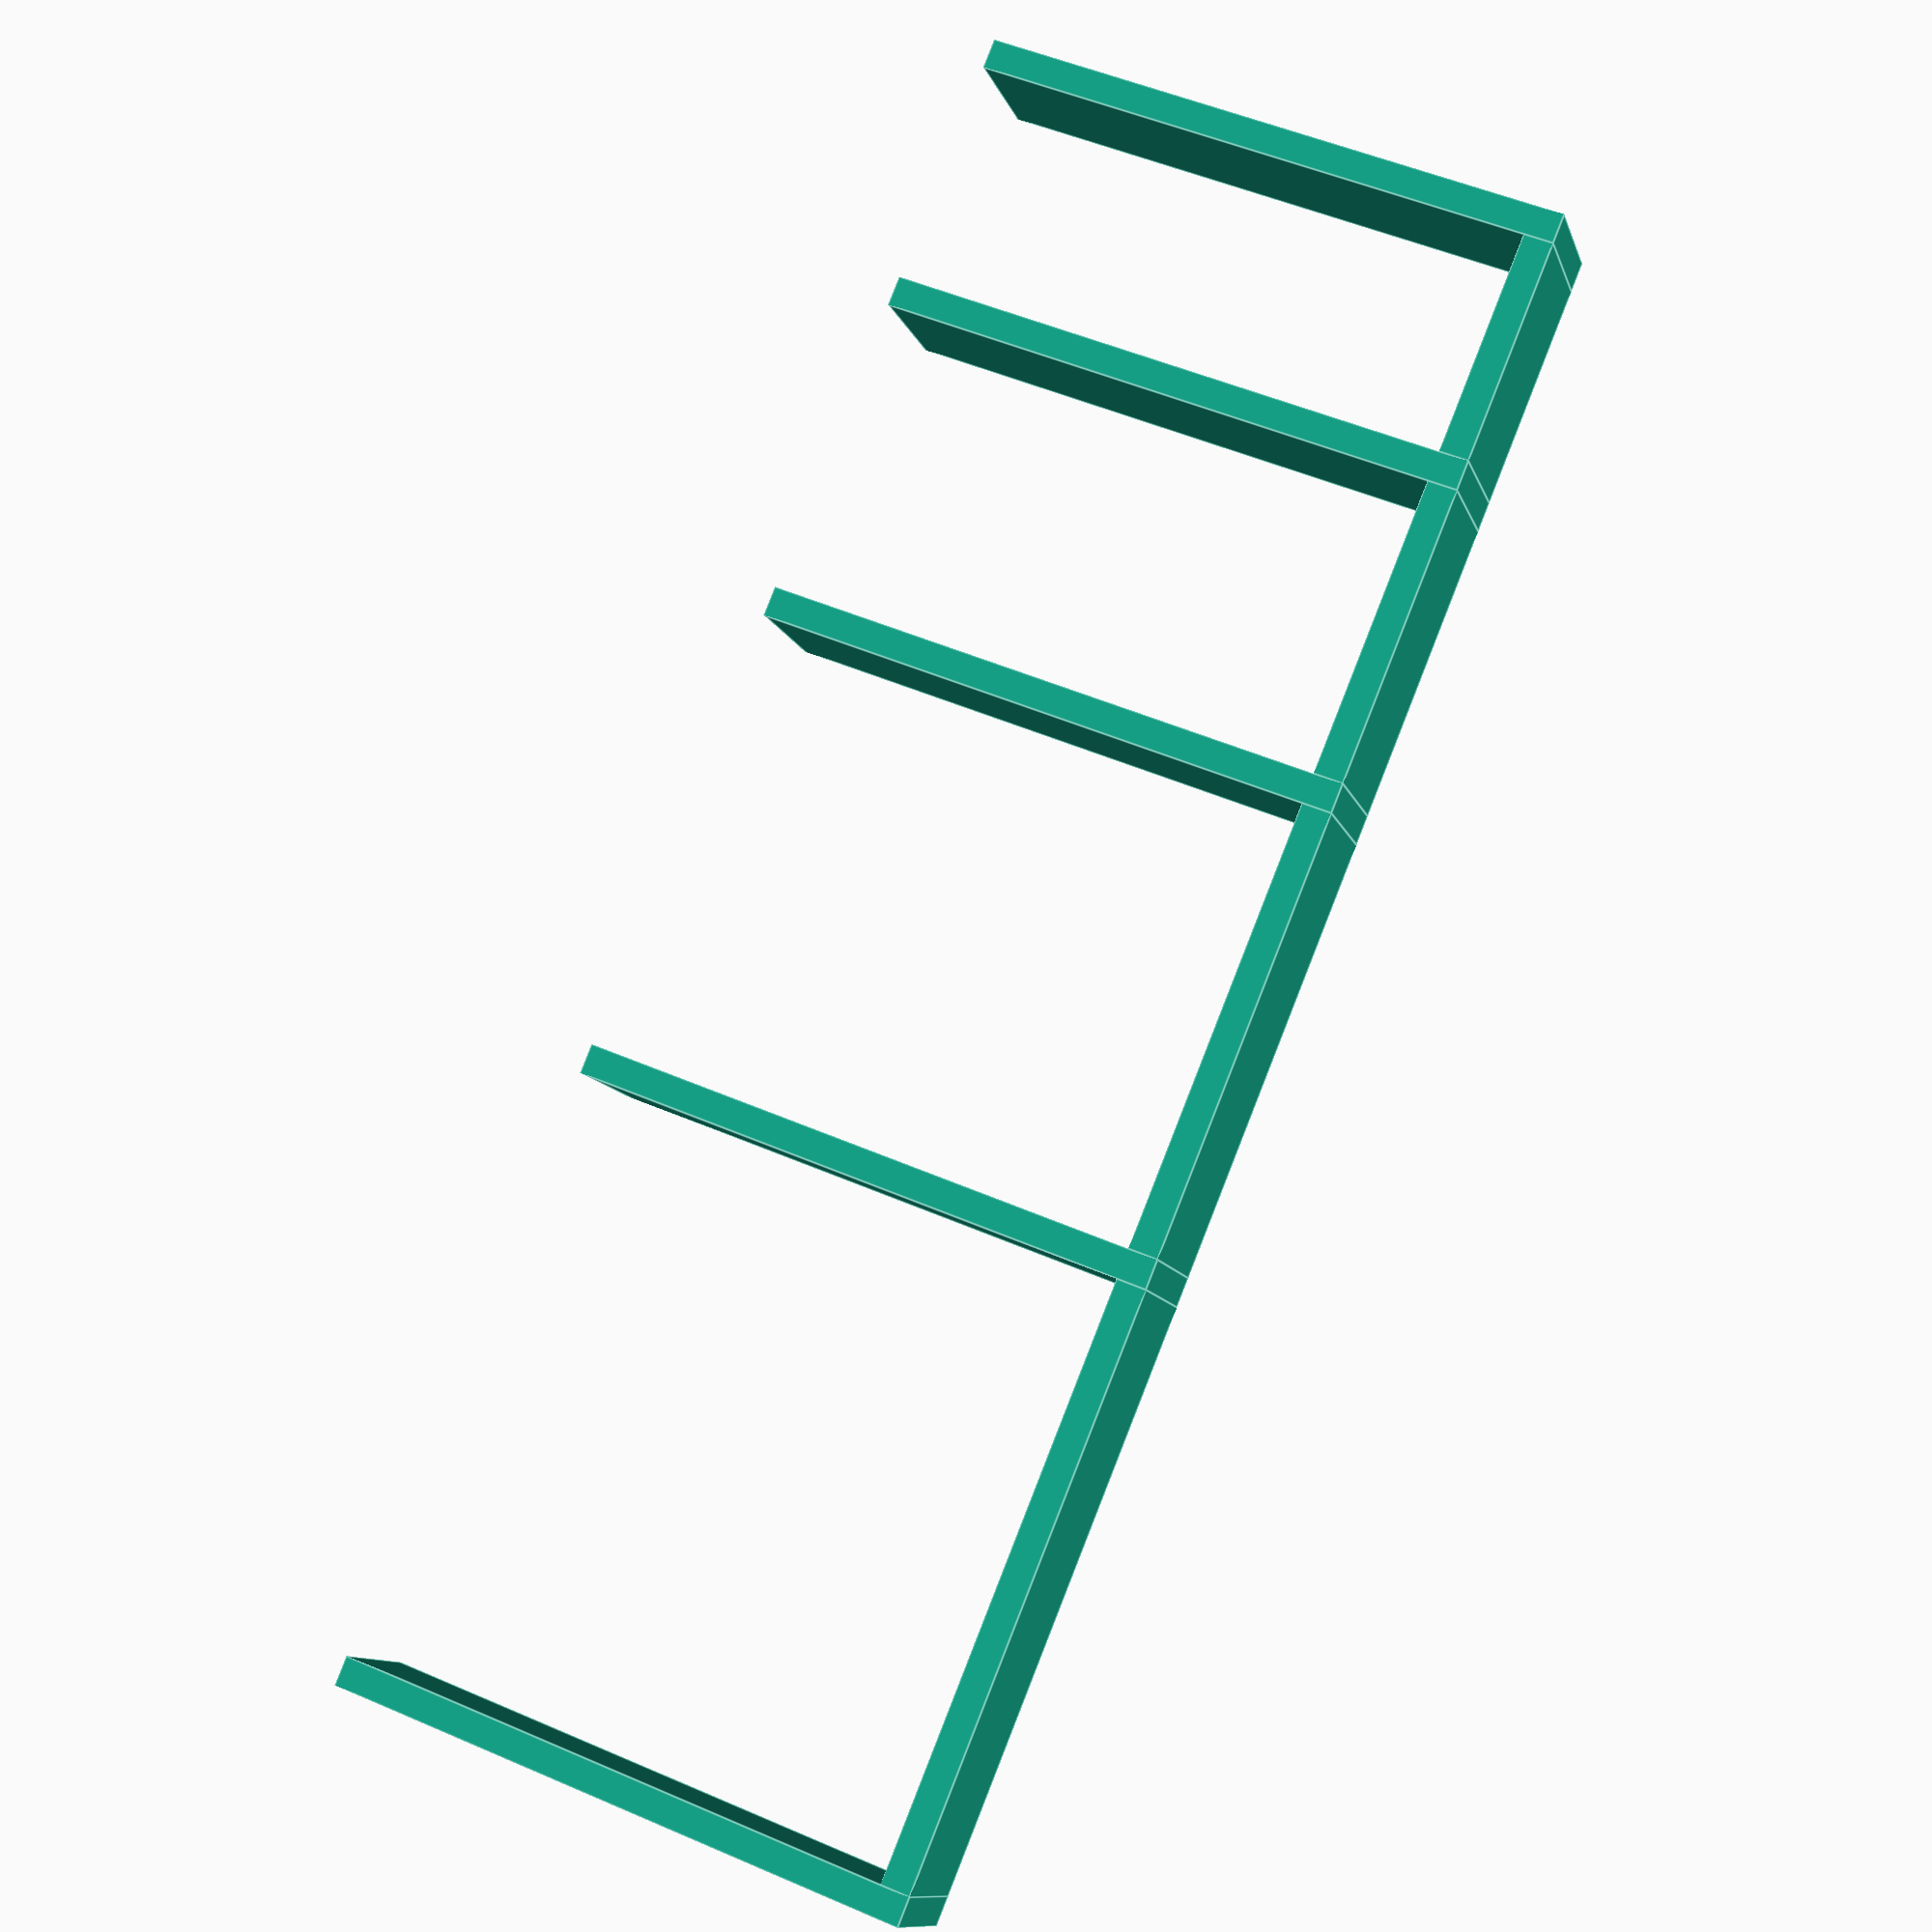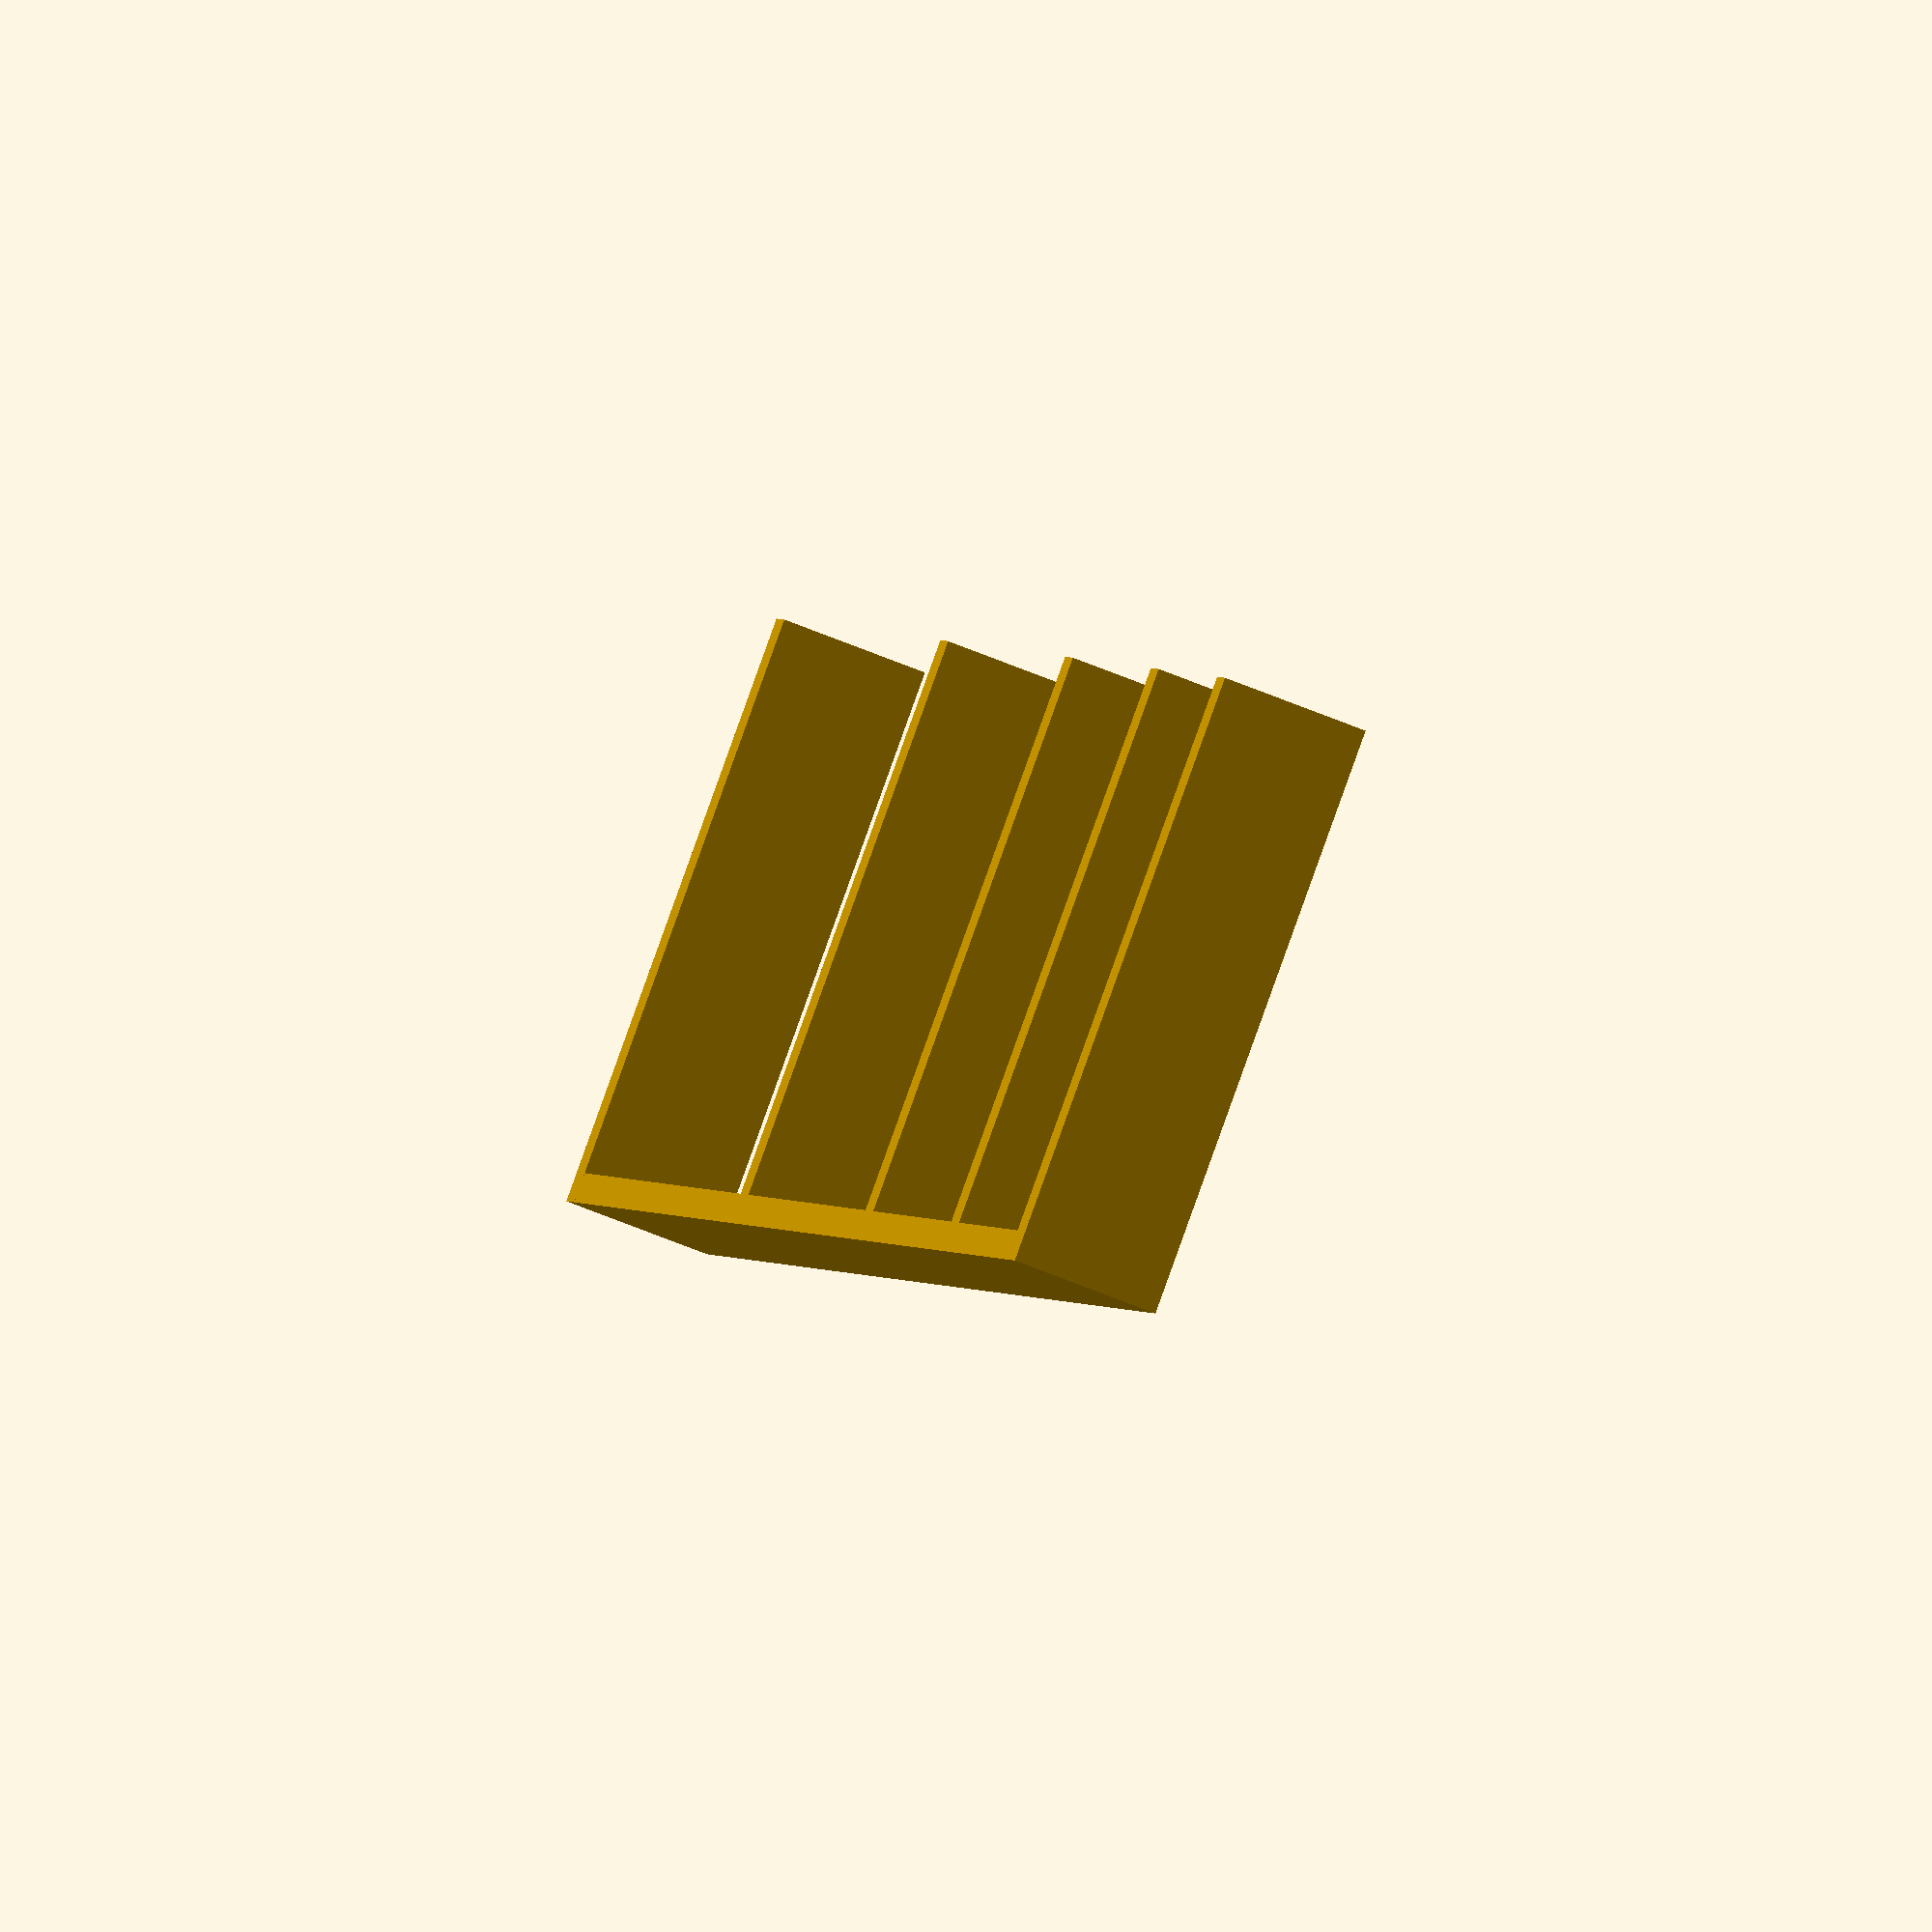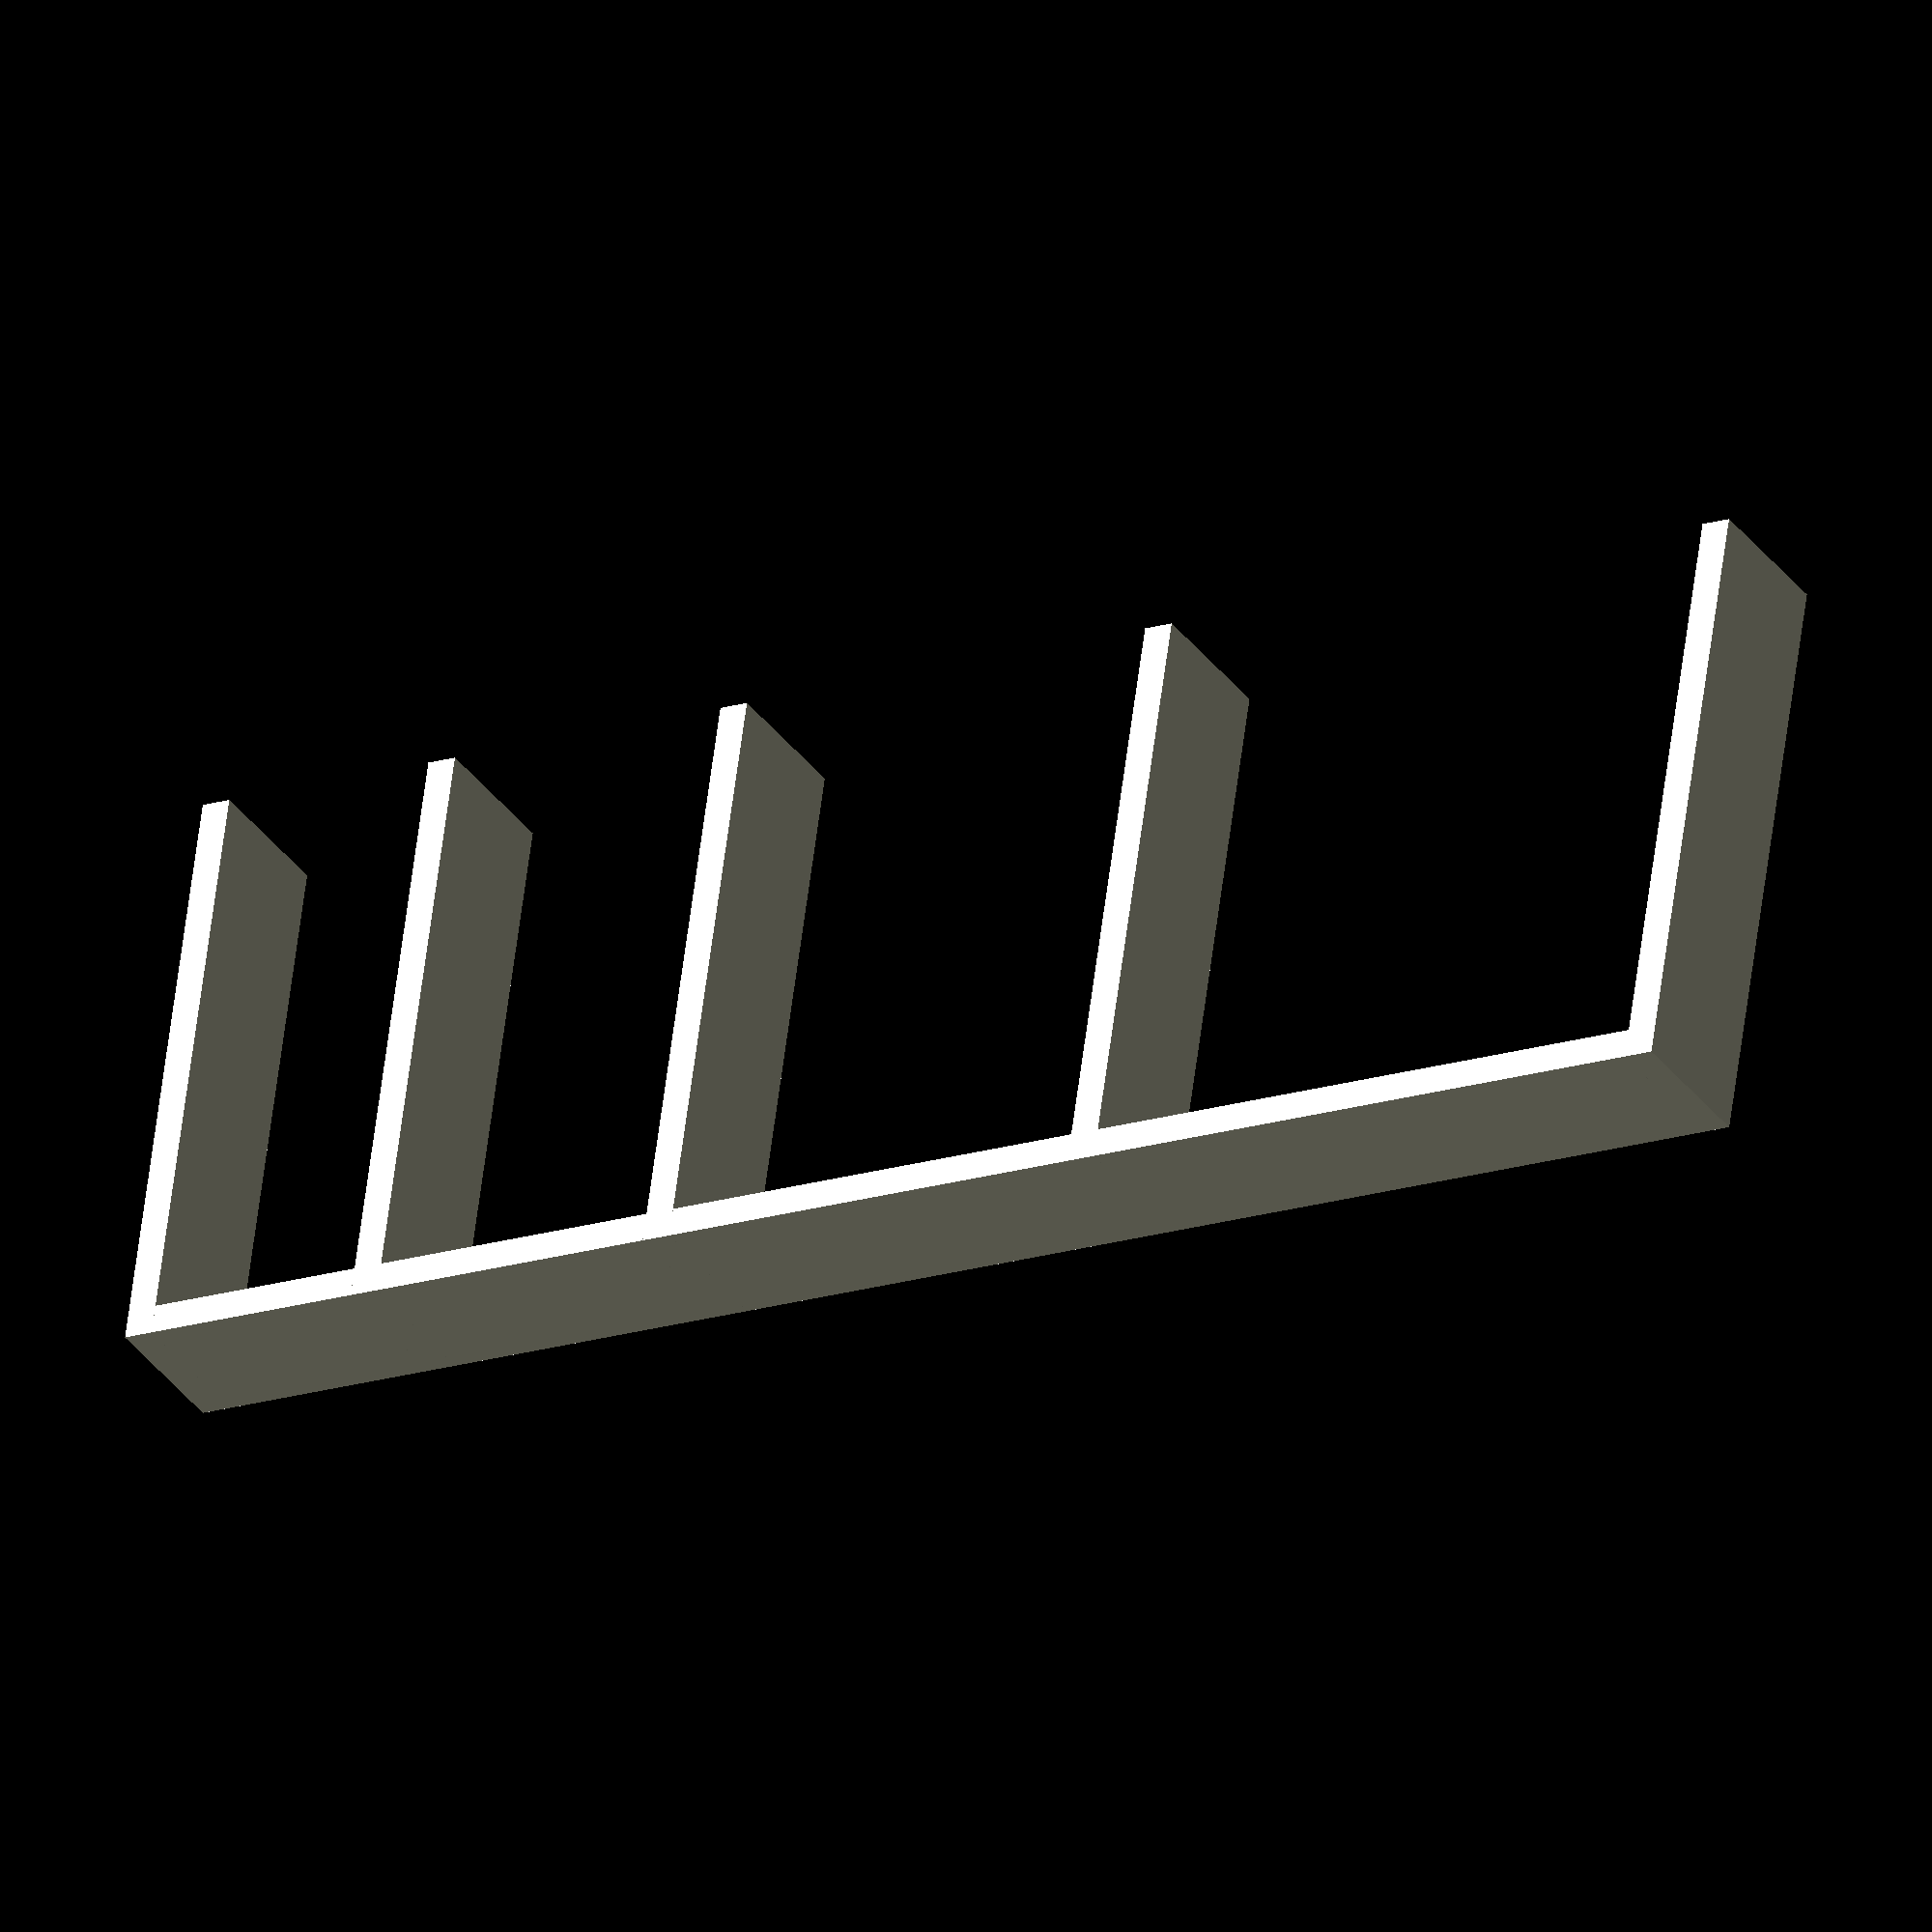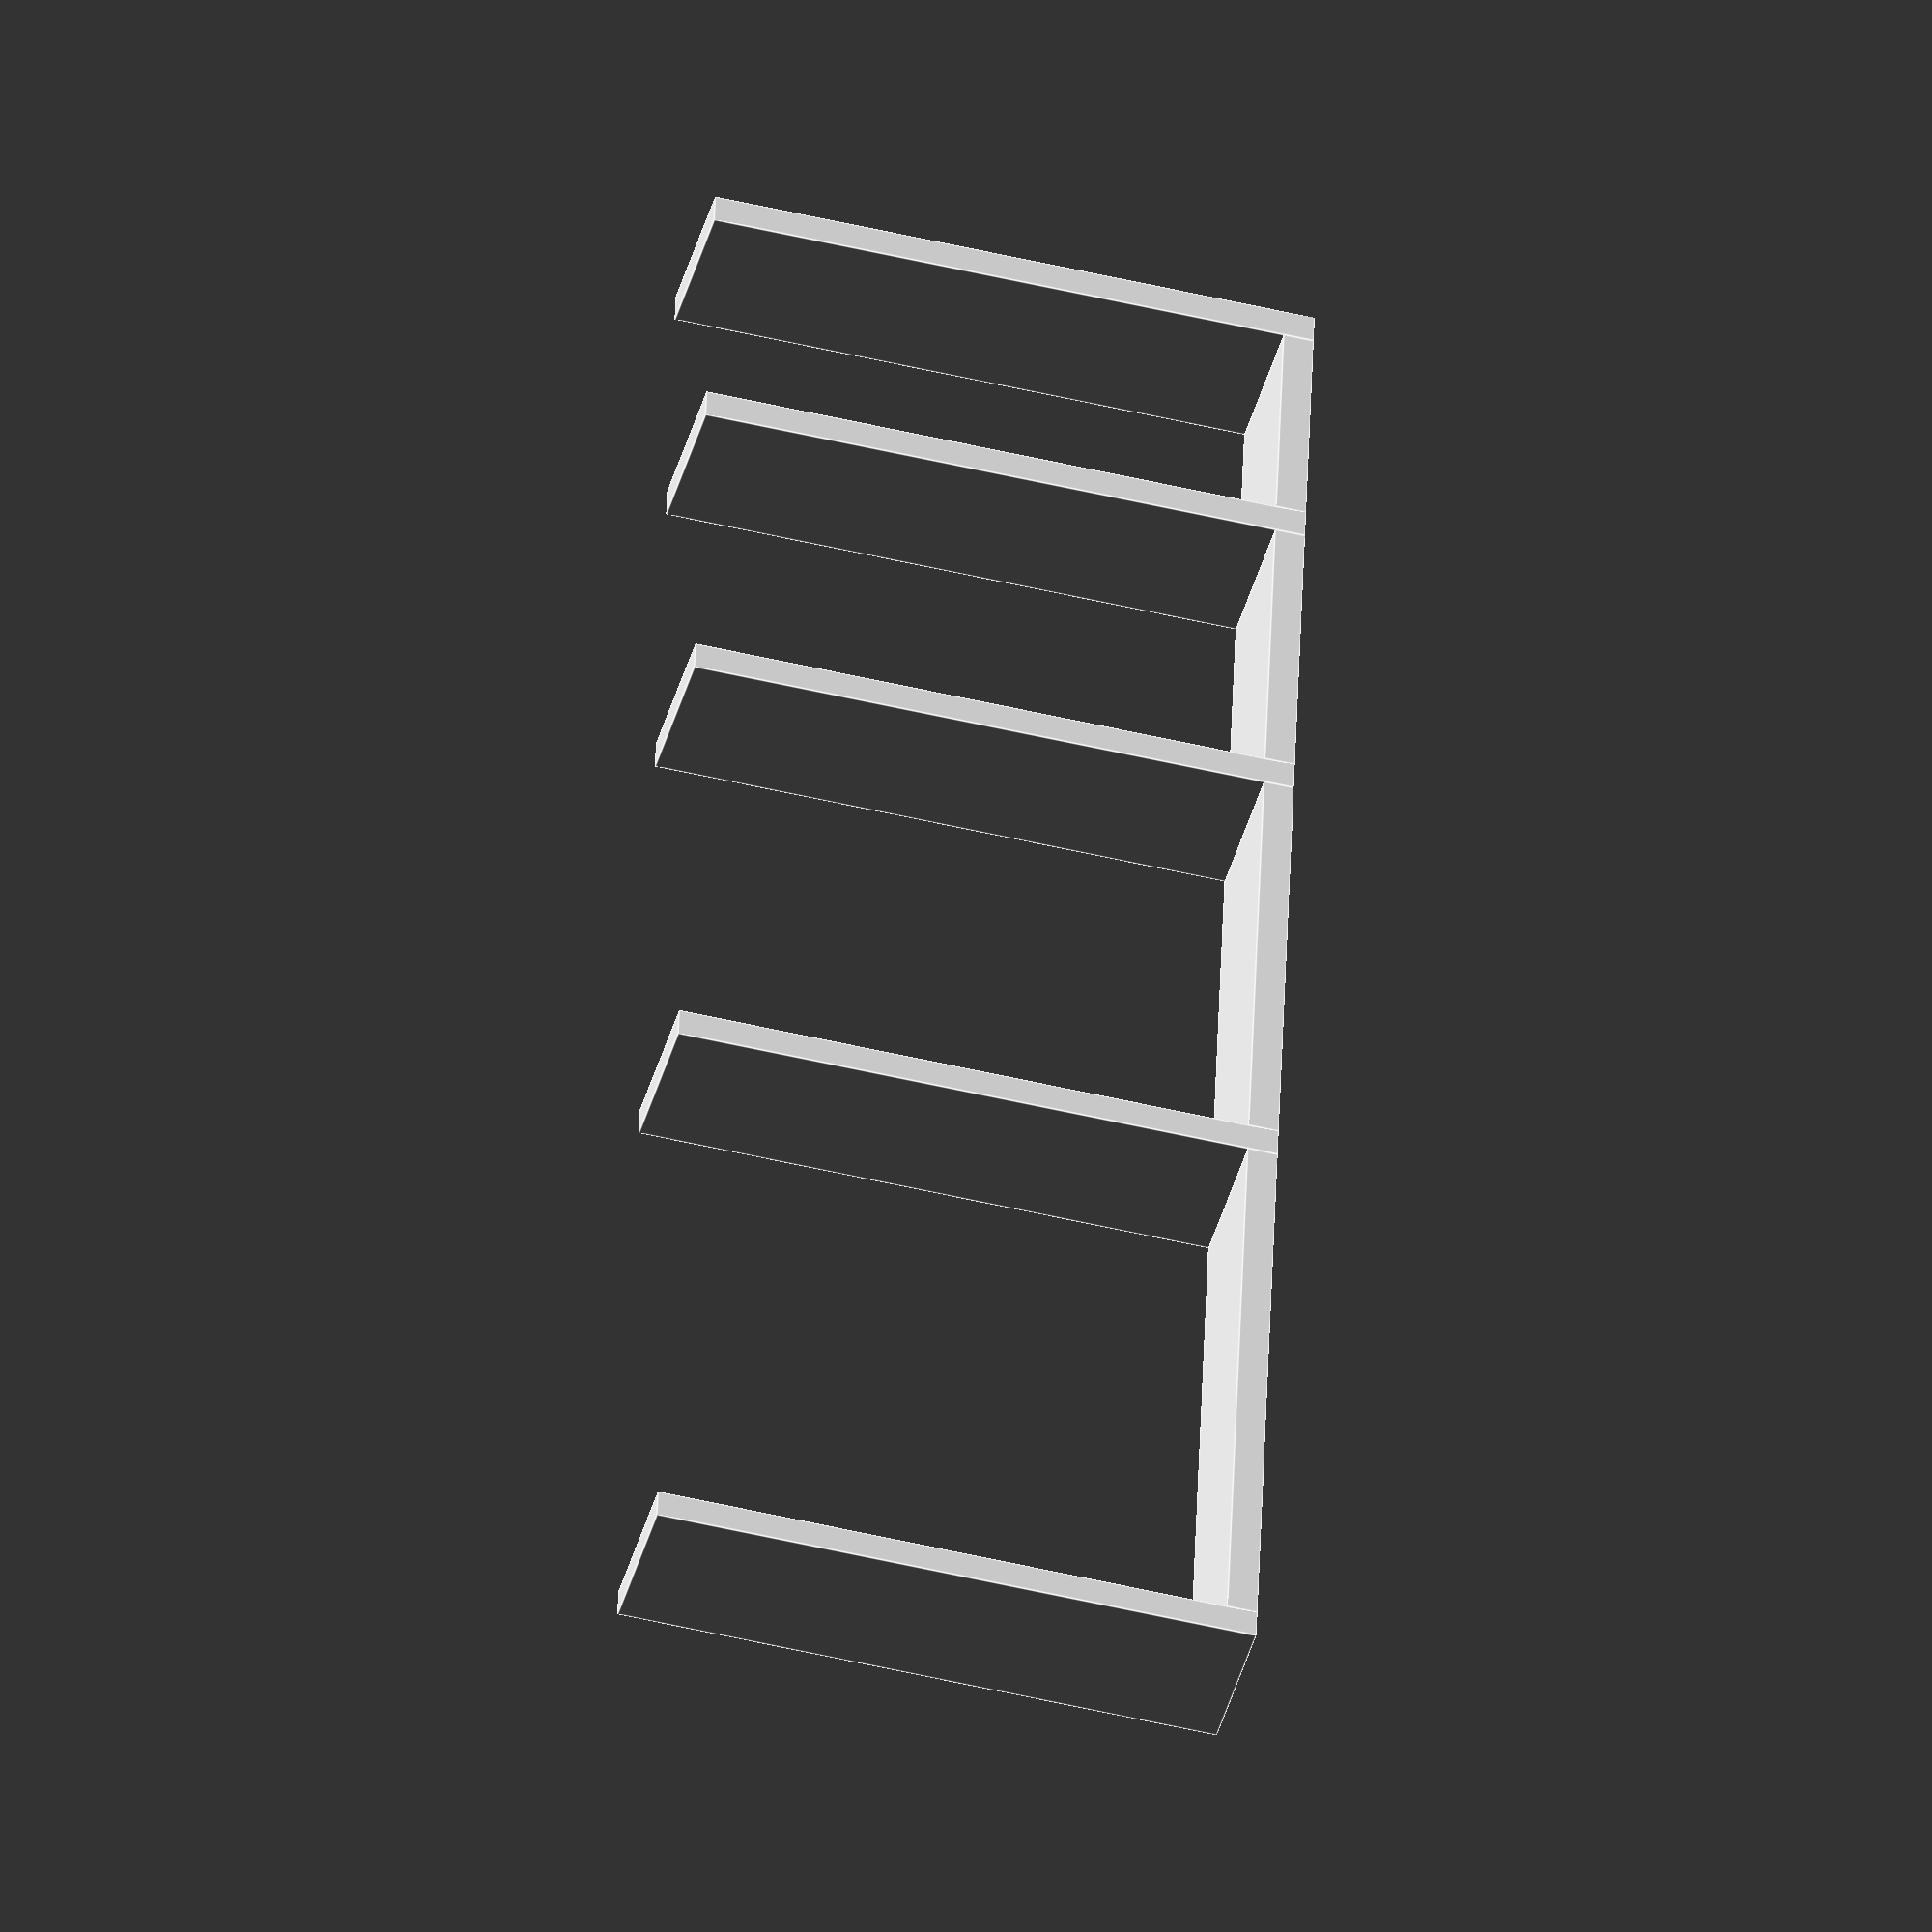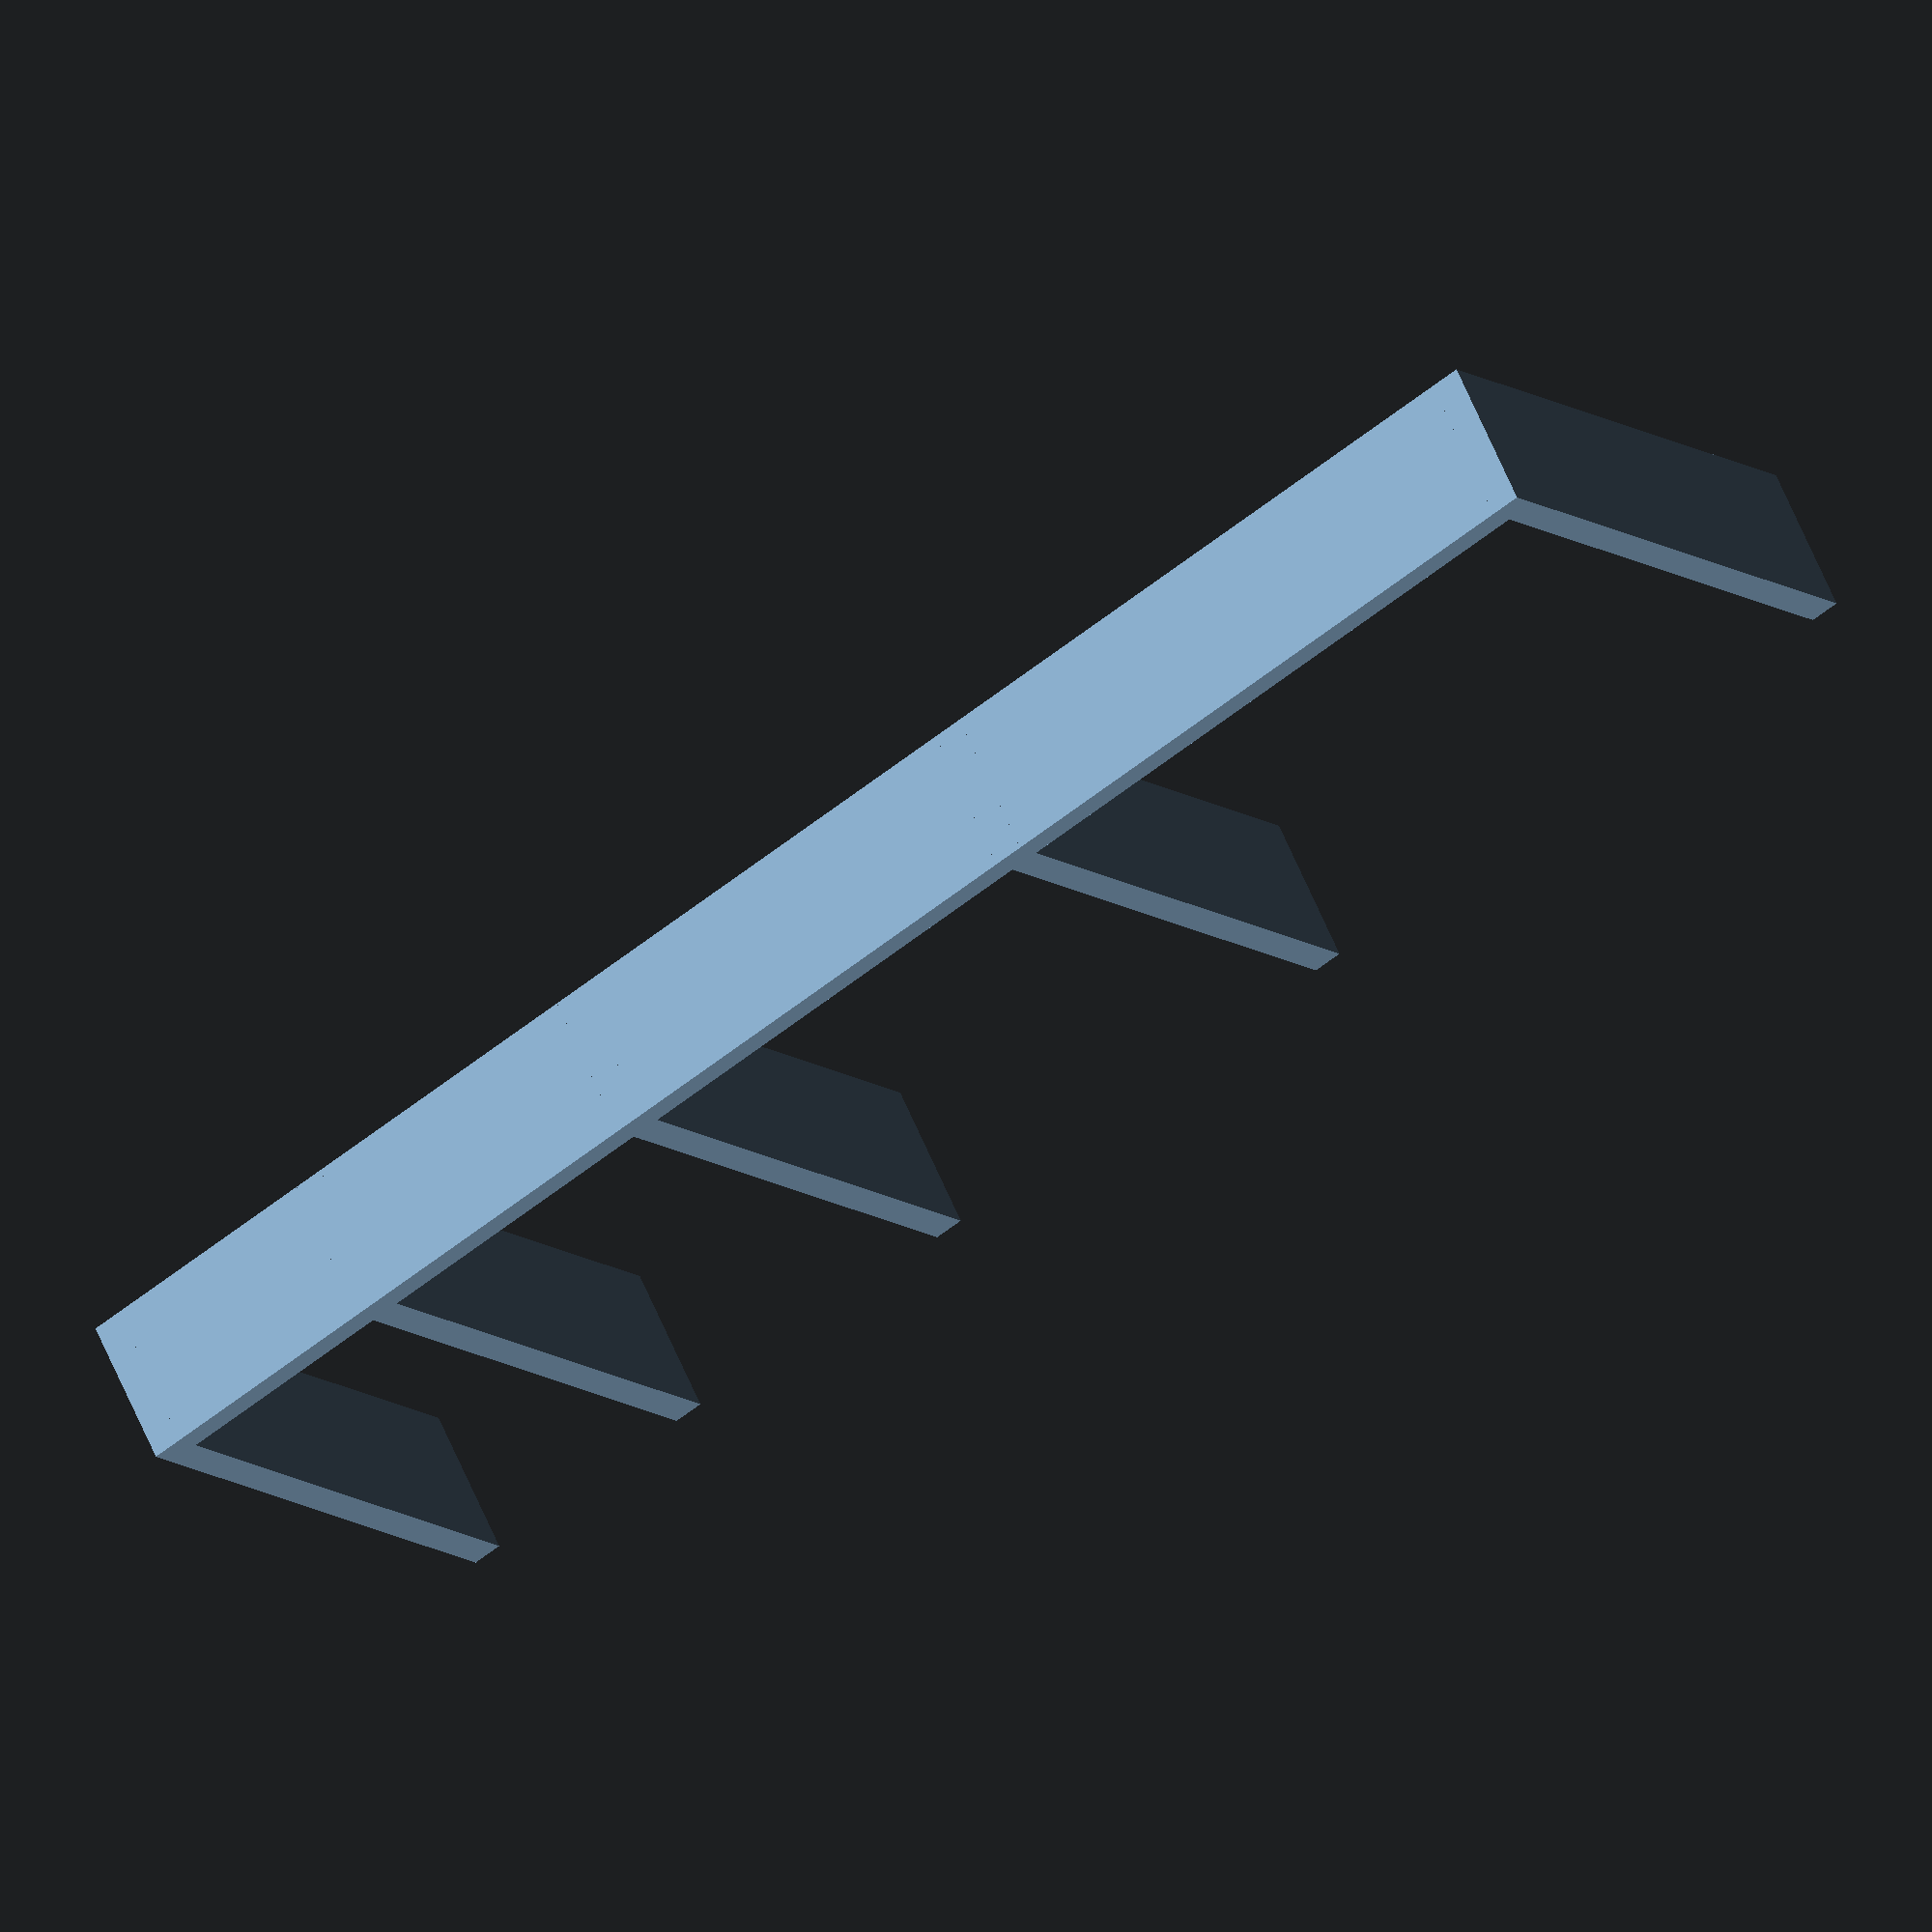
<openscad>
module utensilHolder(bottomHeight, wallHeight, wallThickness, width, gapList)
{
    module bottom(gap) { cube([gap, width, bottomHeight]); }
    module wall() { cube([wallThickness, width, wallHeight]); }
    function total_gap_of(n) = ( n==0 ? 0 : gapList[n-1] + wallThickness + total_gap_of(n-1) );
    
    for(i = [0 : 1 : len(gapList)-1])
    {
        translate([total_gap_of(i), 0, 0])
        {
            bottom(gapList[i]);
            translate([gapList[i], 0, 0]) wall();
        }
    }
    translate([-wallThickness, 0 , 0]) wall();
}
// spoons=4cm, forks=3cm, knives=2cm, chopsticks=1.5cm
utensilHolder(2, 40, 2, 10, [40, 30, 20, 15]);
// envelope holder
// utensilHolder(3, 50, 3, 50, [10, 10, 10]);
</openscad>
<views>
elev=310.6 azim=212.8 roll=115.8 proj=p view=edges
elev=273.4 azim=254.5 roll=199.8 proj=o view=solid
elev=300.1 azim=30.4 roll=187.2 proj=o view=wireframe
elev=229.4 azim=97.3 roll=104.9 proj=o view=edges
elev=191.5 azim=207.1 roll=329.0 proj=o view=solid
</views>
